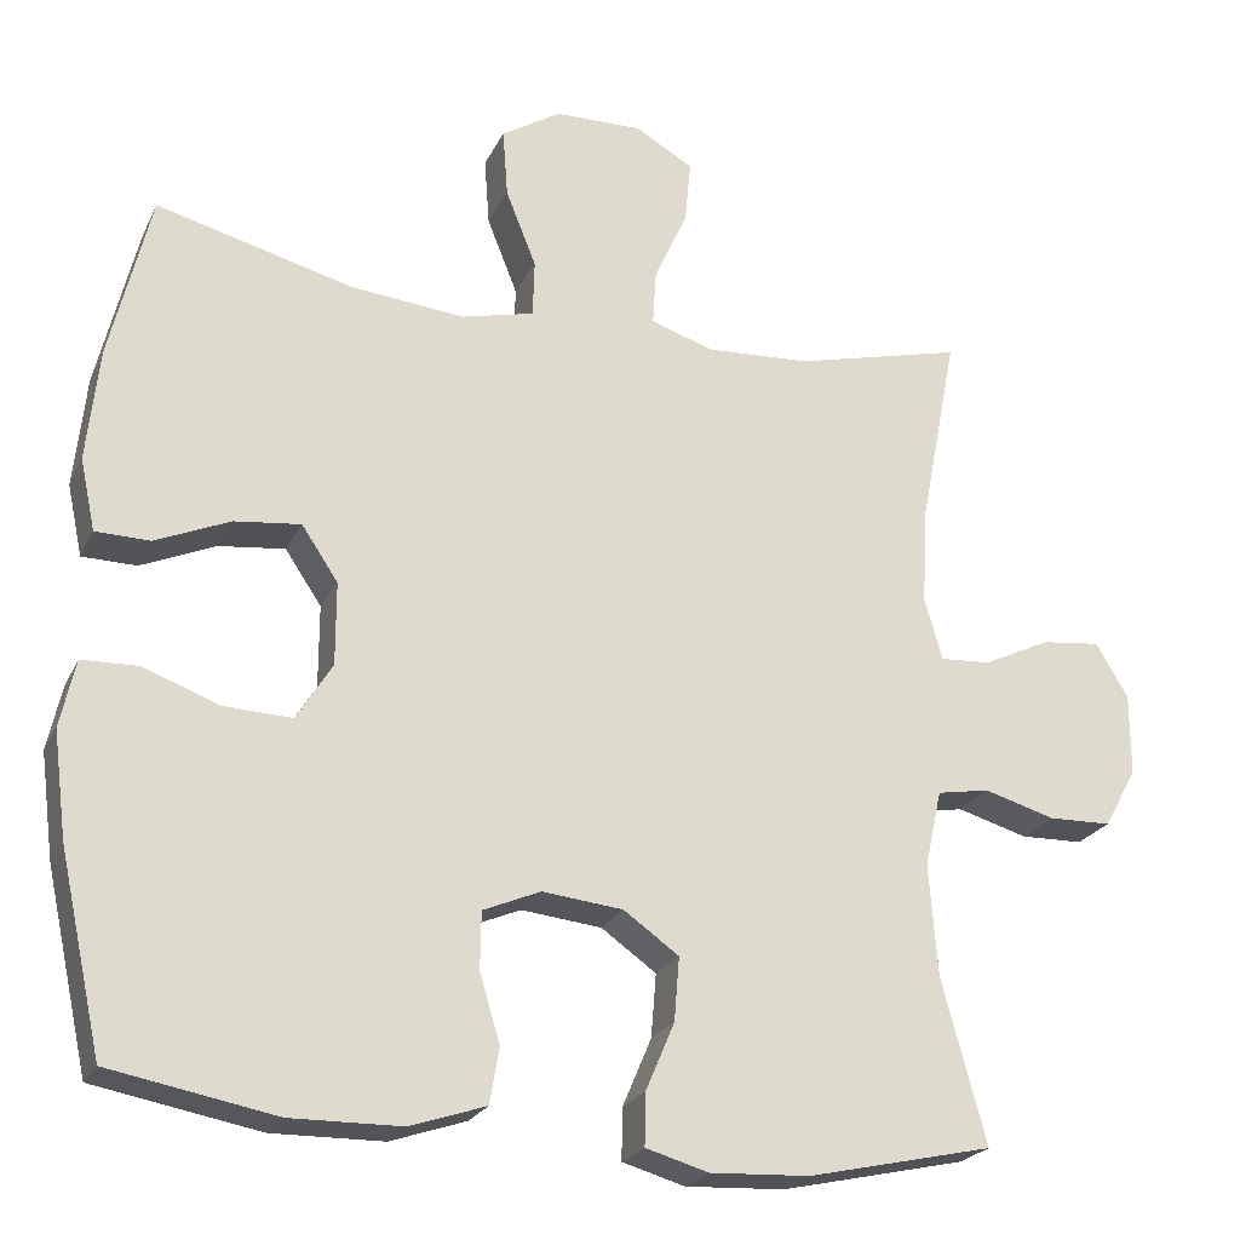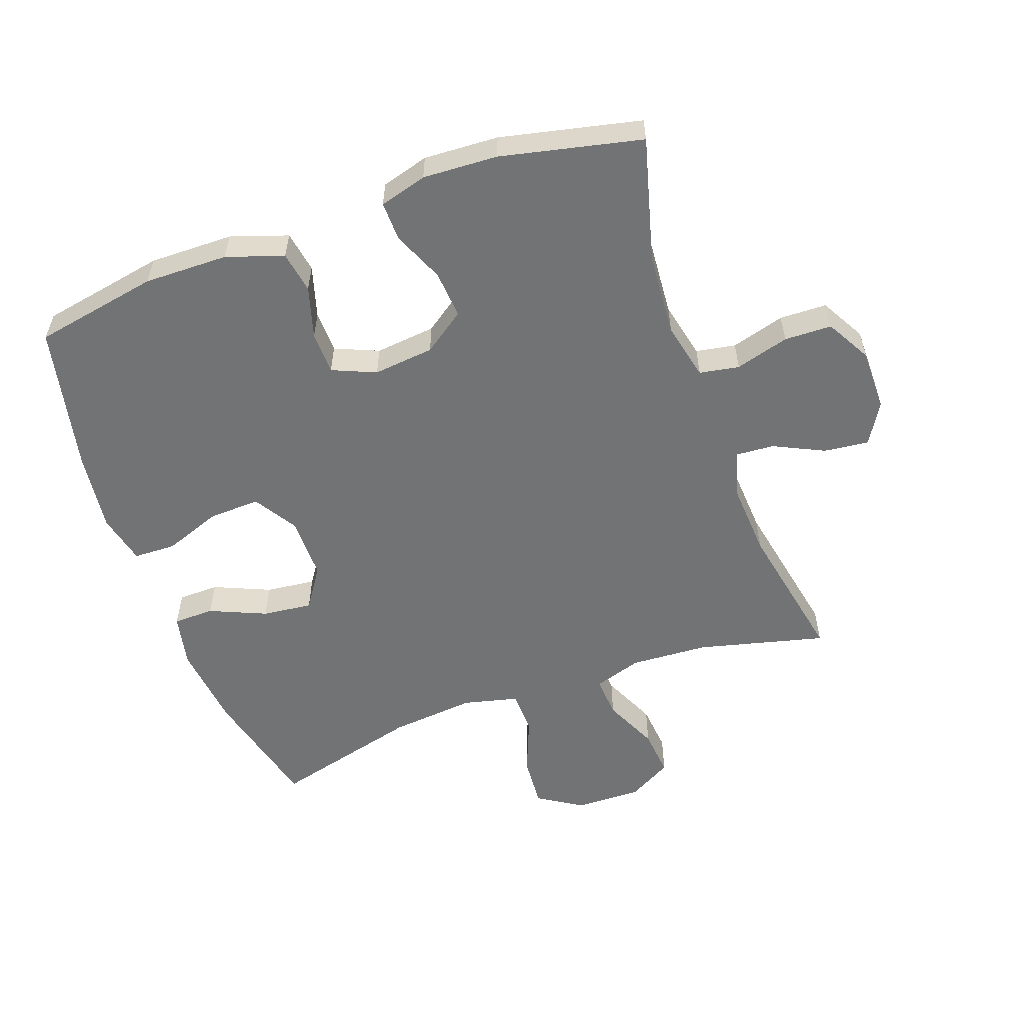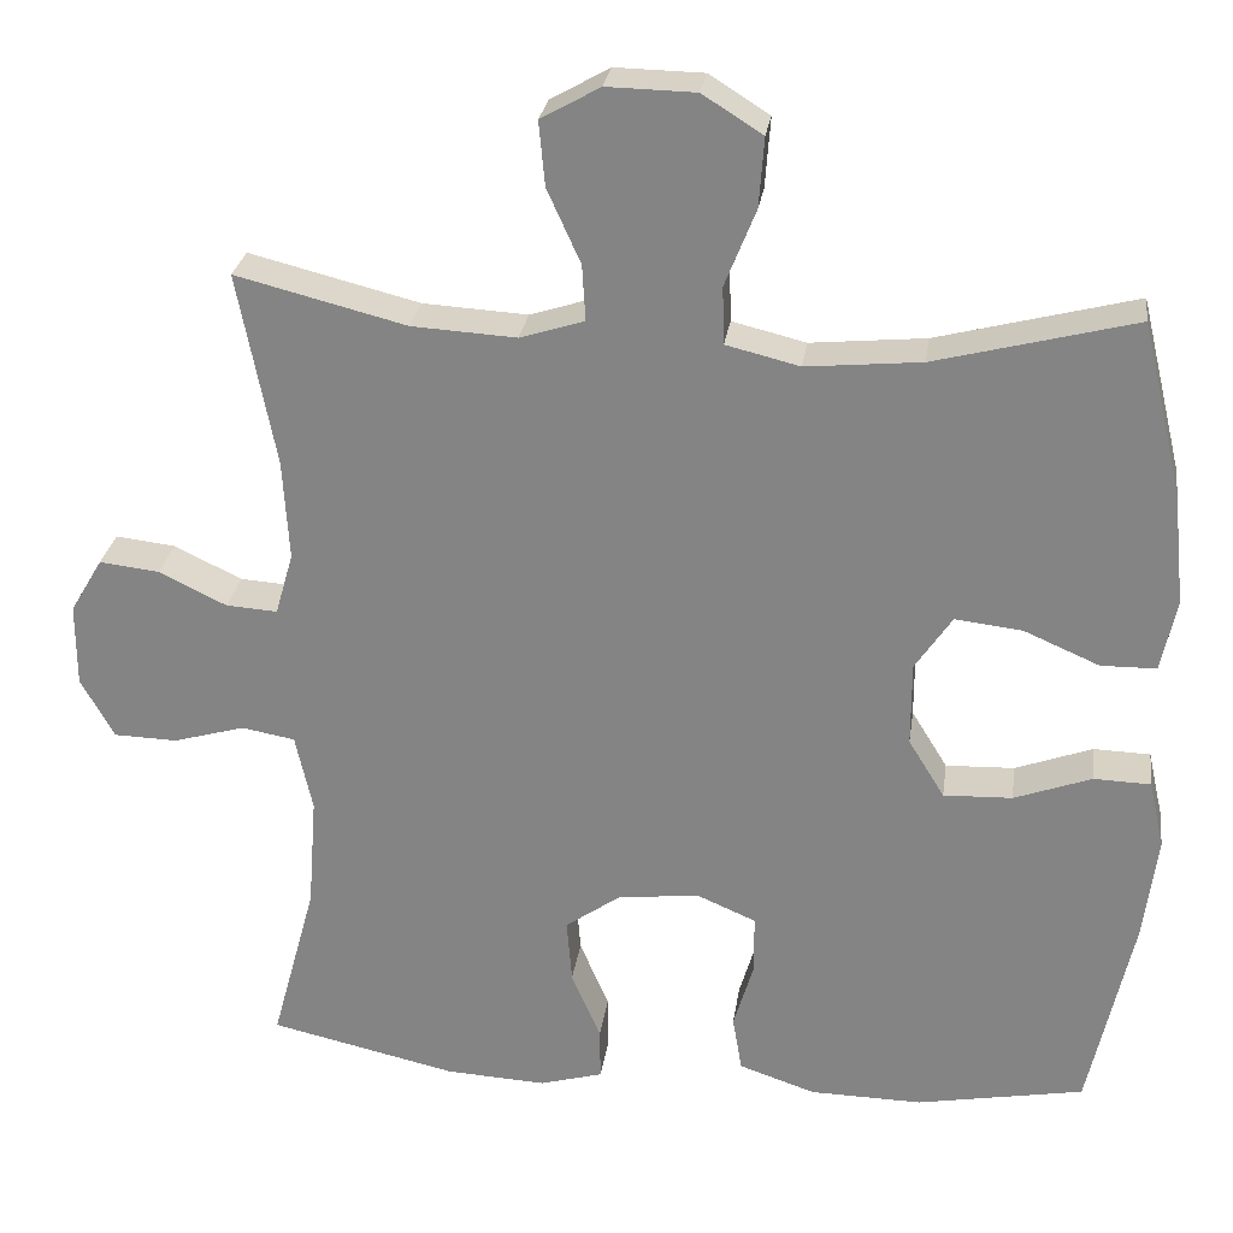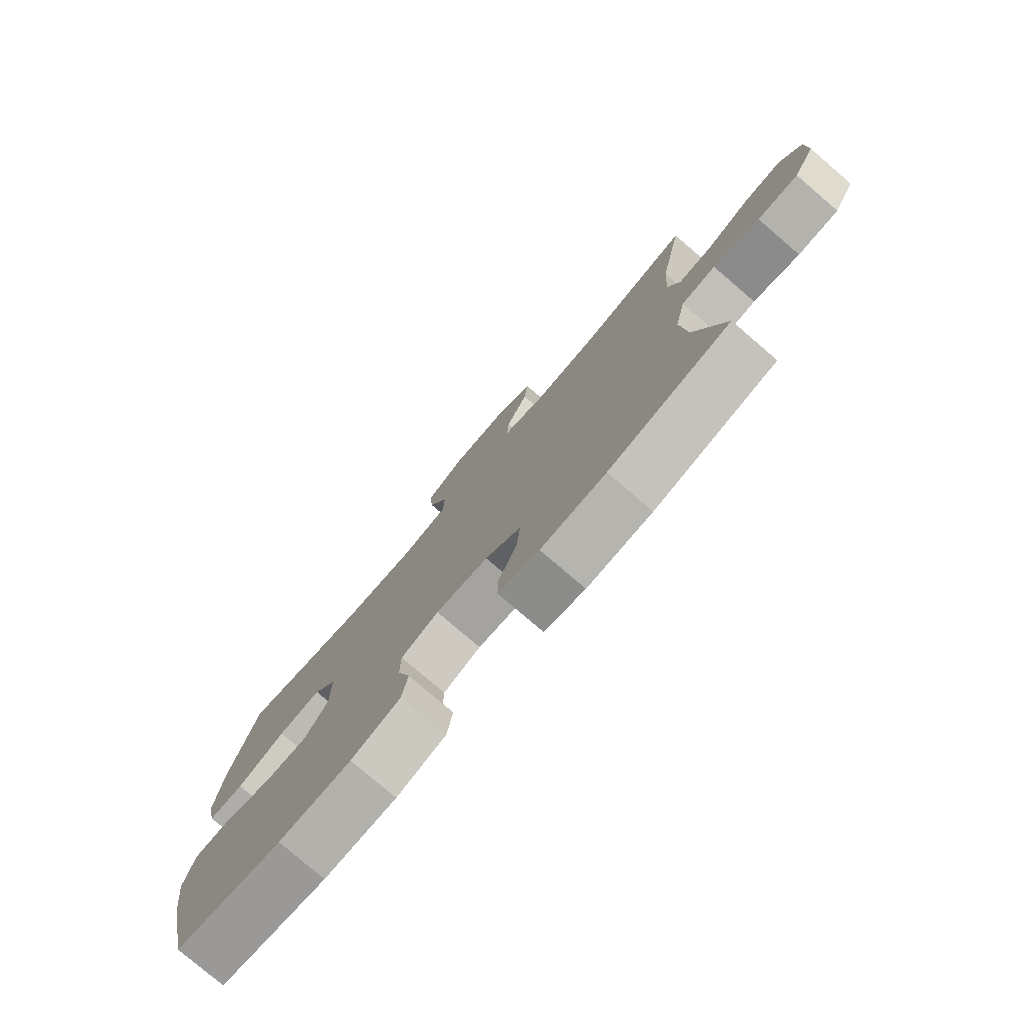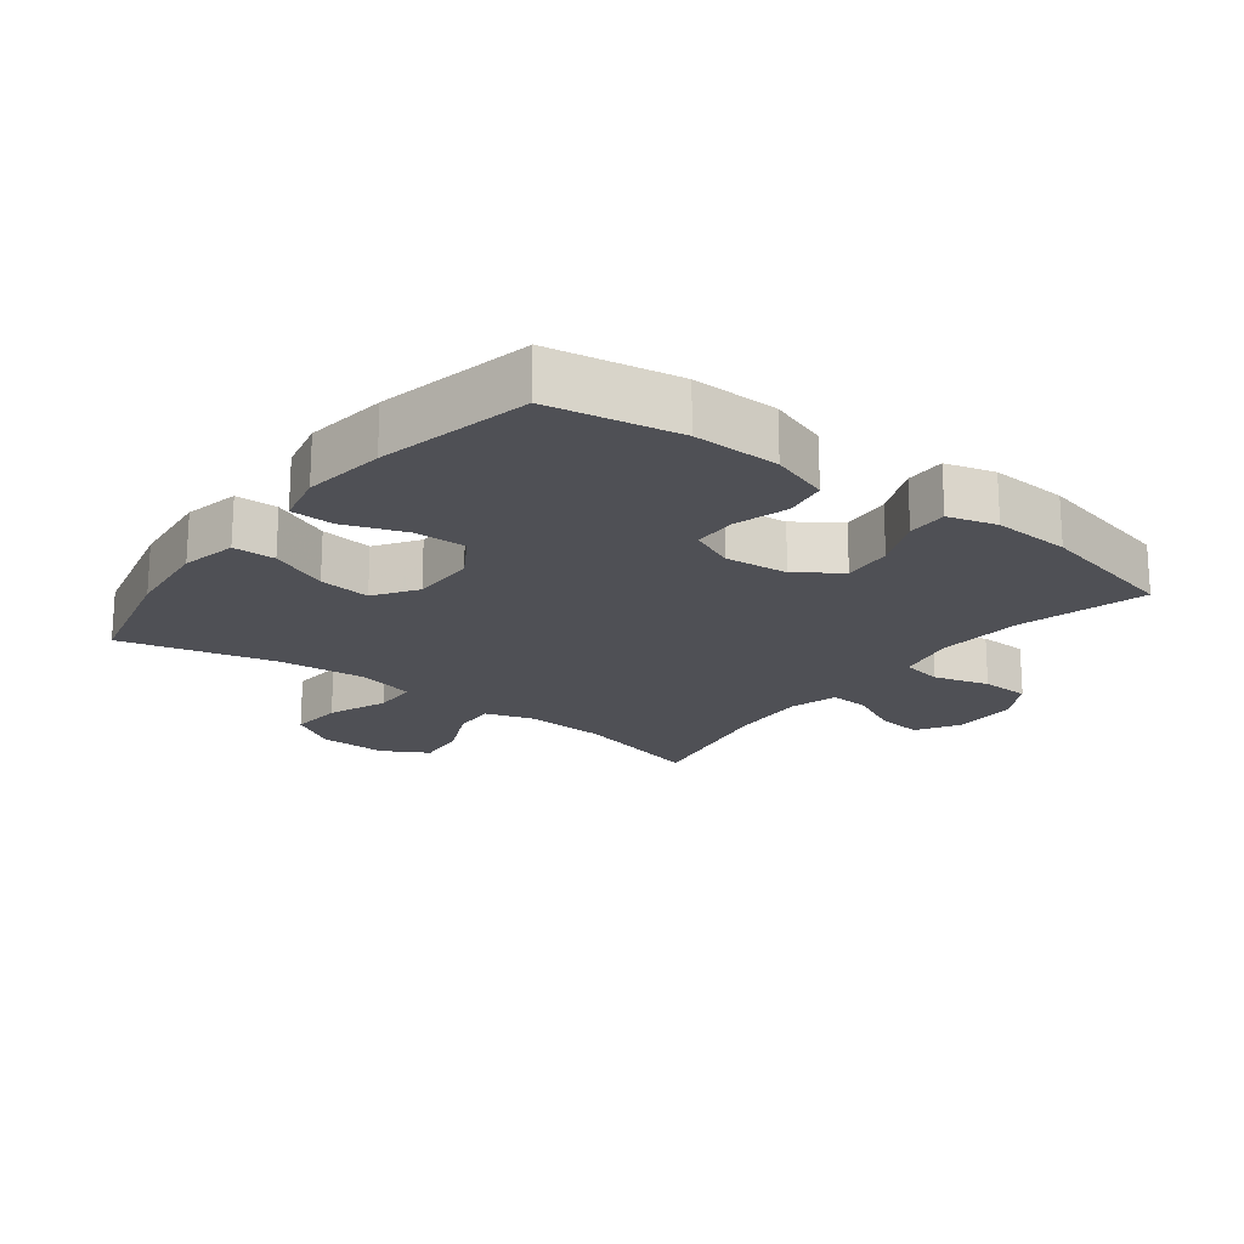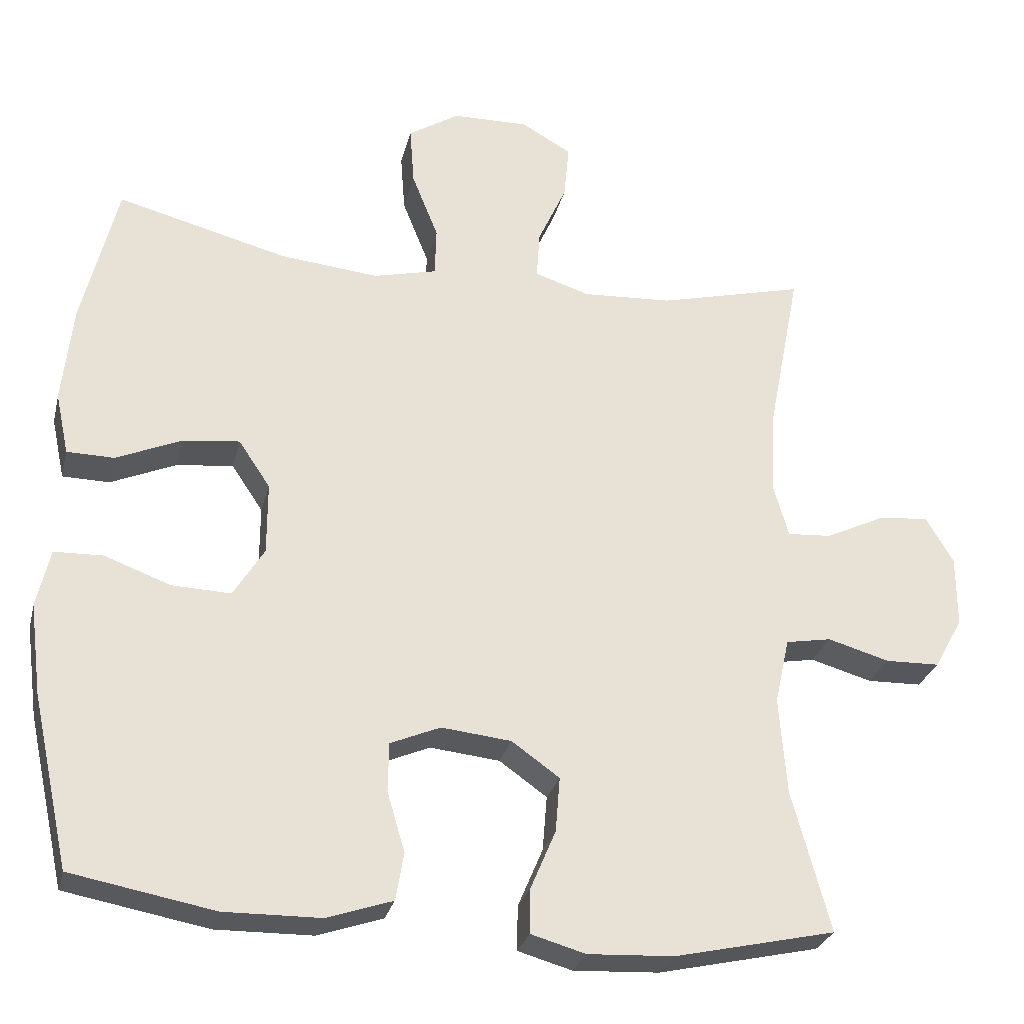
<metadata>
{"format":"obj","ext":"obj","renderer":"f3d","projection":"perspective","resolution":1024,"background":"white","views":[{"elev":-23.2,"azim":159.4,"up":"+Z"},{"elev":-55.8,"azim":-160.2,"up":"+Y"},{"elev":27.1,"azim":8.1,"up":"+Z"},{"elev":-78.2,"azim":-130.6,"up":"+Z"},{"elev":-19.4,"azim":142.5,"up":"+Y"},{"elev":-28.0,"azim":166.6,"up":"+Z"}]}
</metadata>
<code>
v -0.5 0.07 0.5
v -0.301 0.07 0.45
v -0.179 0.07 0.443
v -0.104 0.07 0.467
v -0.108 0.07 0.532
v -0.147 0.07 0.618
v -0.154 0.07 0.693
v -0.085 0.07 0.732
v 0.018 0.07 0.73
v 0.088 0.07 0.686
v 0.082 0.07 0.605
v 0.046 0.07 0.515
v 0.048 0.07 0.448
v 0.134 0.07 0.427
v 0.268 0.07 0.44
v 0.5 0.07 0.5
v 0.548 0.07 0.302
v 0.562 0.07 0.169
v 0.544 0.07 0.085
v 0.48 0.07 0.084
v 0.392 0.07 0.122
v 0.314 0.07 0.131
v 0.271 0.07 0.067
v 0.271 0.07 -0.031
v 0.313 0.07 -0.099
v 0.393 0.07 -0.096
v 0.483 0.07 -0.063
v 0.549 0.07 -0.065
v 0.567 0.07 -0.144
v 0.551 0.07 -0.268
v 0.5 0.07 -0.5
v 0.305 0.07 -0.536
v 0.174 0.07 -0.534
v 0.085 0.07 -0.504
v 0.074 0.07 -0.439
v 0.098 0.07 -0.358
v 0.097 0.07 -0.291
v 0.029 0.07 -0.262
v -0.066 0.07 -0.272
v -0.131 0.07 -0.318
v -0.125 0.07 -0.393
v -0.091 0.07 -0.473
v -0.09 0.07 -0.534
v -0.164 0.07 -0.555
v -0.281 0.07 -0.549
v -0.5 0.07 -0.5
v -0.448 0.07 -0.308
v -0.438 0.07 -0.176
v -0.458 0.07 -0.086
v -0.52 0.07 -0.075
v -0.604 0.07 -0.099
v -0.678 0.07 -0.097
v -0.717 0.07 -0.027
v -0.717 0.07 0.07
v -0.679 0.07 0.134
v -0.609 0.07 0.126
v -0.53 0.07 0.088
v -0.47 0.07 0.084
v -0.449 0.07 0.157
v -0.456 0.07 0.274
v -0.5 0 0.5
v -0.301 0 0.45
v -0.179 0 0.443
v -0.104 0 0.467
v -0.108 0 0.532
v -0.147 0 0.618
v -0.154 0 0.693
v -0.085 0 0.732
v 0.018 0 0.73
v 0.088 0 0.686
v 0.082 0 0.605
v 0.046 0 0.515
v 0.048 0 0.448
v 0.134 0 0.427
v 0.268 0 0.44
v 0.5 0 0.5
v 0.548 0 0.302
v 0.562 0 0.169
v 0.544 0 0.085
v 0.48 0 0.084
v 0.392 0 0.122
v 0.314 0 0.131
v 0.271 0 0.067
v 0.271 0 -0.031
v 0.313 0 -0.099
v 0.393 0 -0.096
v 0.483 0 -0.063
v 0.549 0 -0.065
v 0.567 0 -0.144
v 0.551 0 -0.268
v 0.5 0 -0.5
v 0.305 0 -0.536
v 0.174 0 -0.534
v 0.085 0 -0.504
v 0.074 0 -0.439
v 0.098 0 -0.358
v 0.097 0 -0.291
v 0.029 0 -0.262
v -0.066 0 -0.272
v -0.131 0 -0.318
v -0.125 0 -0.393
v -0.091 0 -0.473
v -0.09 0 -0.534
v -0.164 0 -0.555
v -0.281 0 -0.549
v -0.5 0 -0.5
v -0.448 0 -0.308
v -0.438 0 -0.176
v -0.458 0 -0.086
v -0.52 0 -0.075
v -0.604 0 -0.099
v -0.678 0 -0.097
v -0.717 0 -0.027
v -0.717 0 0.07
v -0.679 0 0.134
v -0.609 0 0.126
v -0.53 0 0.088
v -0.47 0 0.084
v -0.449 0 0.157
v -0.456 0 0.274
f 55 56 57
f 54 55 57
f 53 54 57
f 52 53 57
f 51 52 57
f 50 51 57
f 49 50 57 58
f 48 49 58 59
f 45 46 47
f 44 45 47
f 43 44 47
f 42 43 47
f 41 42 47
f 40 41 47 48
f 39 40 48 59
f 34 35 36
f 33 34 36
f 32 33 36
f 31 32 36
f 30 31 36
f 29 30 36
f 28 29 36
f 27 28 36
f 26 27 36
f 25 26 36 37
f 24 25 37 38
f 19 20 21
f 18 19 21
f 17 18 21
f 16 17 21
f 15 16 21
f 14 15 21 22
f 13 14 22 23
f 10 11 12
f 9 10 12
f 8 9 12
f 7 8 12
f 6 7 12
f 5 6 12
f 4 5 12 13
f 39 59 60
f 38 39 60
f 24 38 60
f 23 24 60
f 13 23 60
f 4 13 60
f 3 4 60
f 60 1 2
f 2 3 60
f 117 116 115
f 117 115 114
f 117 114 113
f 117 113 112
f 117 112 111
f 117 111 110
f 118 117 110 109
f 119 118 109 108
f 107 106 105
f 107 105 104
f 107 104 103
f 107 103 102
f 107 102 101
f 108 107 101 100
f 119 108 100 99
f 96 95 94
f 96 94 93
f 96 93 92
f 96 92 91
f 96 91 90
f 96 90 89
f 96 89 88
f 96 88 87
f 96 87 86
f 97 96 86 85
f 98 97 85 84
f 81 80 79
f 81 79 78
f 81 78 77
f 81 77 76
f 81 76 75
f 82 81 75 74
f 83 82 74 73
f 72 71 70
f 72 70 69
f 72 69 68
f 72 68 67
f 72 67 66
f 72 66 65
f 73 72 65 64
f 120 119 99
f 120 99 98
f 120 98 84
f 120 84 83
f 120 83 73
f 120 73 64
f 120 64 63
f 62 61 120
f 120 63 62
f 1 61 62 2
f 2 62 63 3
f 3 63 64 4
f 4 64 65 5
f 5 65 66 6
f 6 66 67 7
f 7 67 68 8
f 8 68 69 9
f 9 69 70 10
f 10 70 71 11
f 11 71 72 12
f 12 72 73 13
f 13 73 74 14
f 14 74 75 15
f 15 75 76 16
f 16 76 77 17
f 17 77 78 18
f 18 78 79 19
f 19 79 80 20
f 20 80 81 21
f 21 81 82 22
f 22 82 83 23
f 23 83 84 24
f 24 84 85 25
f 25 85 86 26
f 26 86 87 27
f 27 87 88 28
f 28 88 89 29
f 29 89 90 30
f 30 90 91 31
f 31 91 92 32
f 32 92 93 33
f 33 93 94 34
f 34 94 95 35
f 35 95 96 36
f 36 96 97 37
f 37 97 98 38
f 38 98 99 39
f 39 99 100 40
f 40 100 101 41
f 41 101 102 42
f 42 102 103 43
f 43 103 104 44
f 44 104 105 45
f 45 105 106 46
f 46 106 107 47
f 47 107 108 48
f 48 108 109 49
f 49 109 110 50
f 50 110 111 51
f 51 111 112 52
f 52 112 113 53
f 53 113 114 54
f 54 114 115 55
f 55 115 116 56
f 56 116 117 57
f 57 117 118 58
f 58 118 119 59
f 59 119 120 60
f 60 120 61 1

</code>
